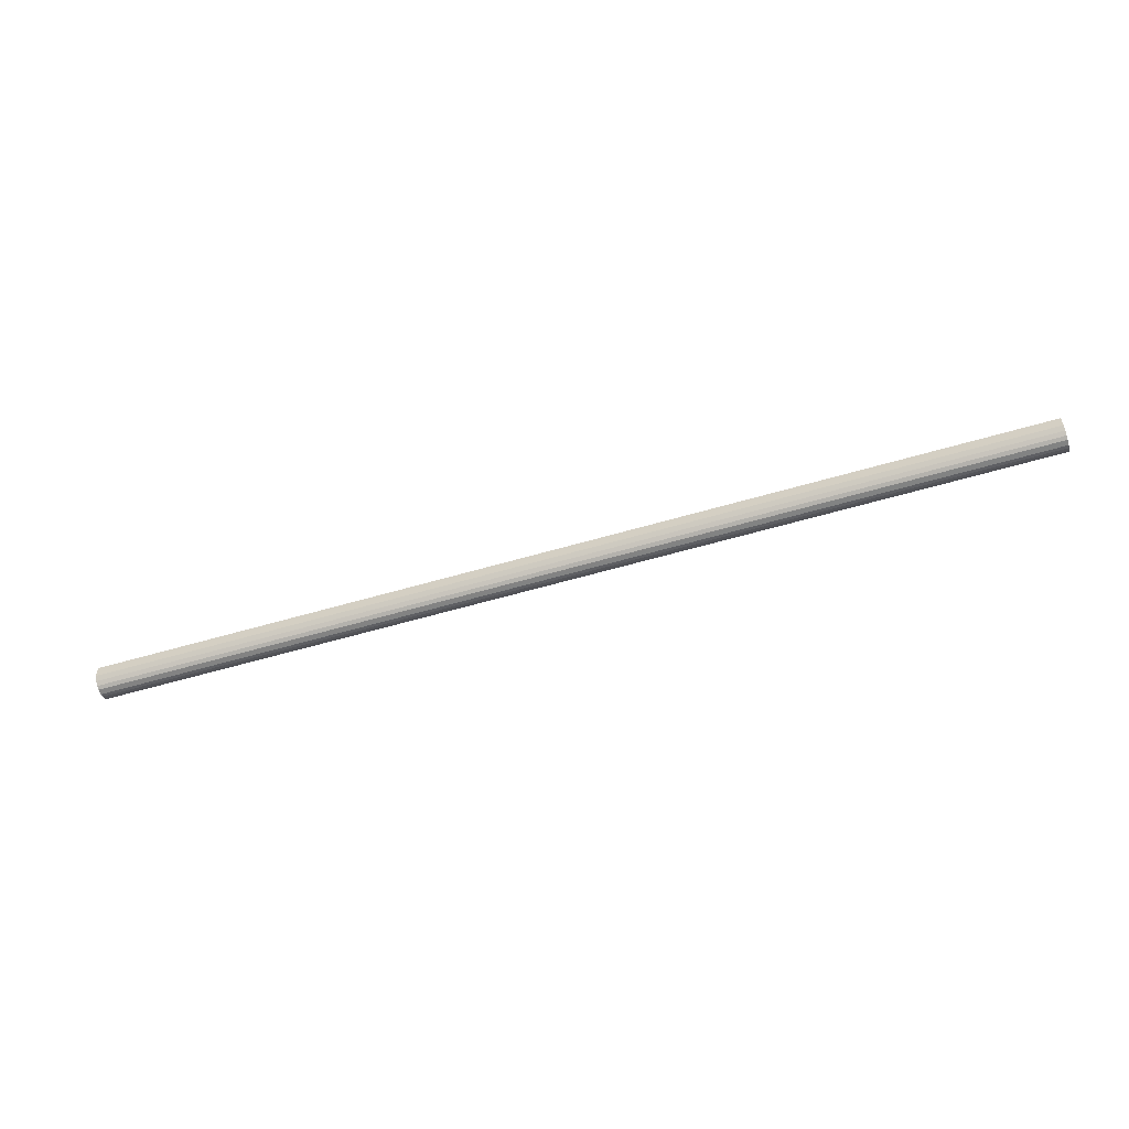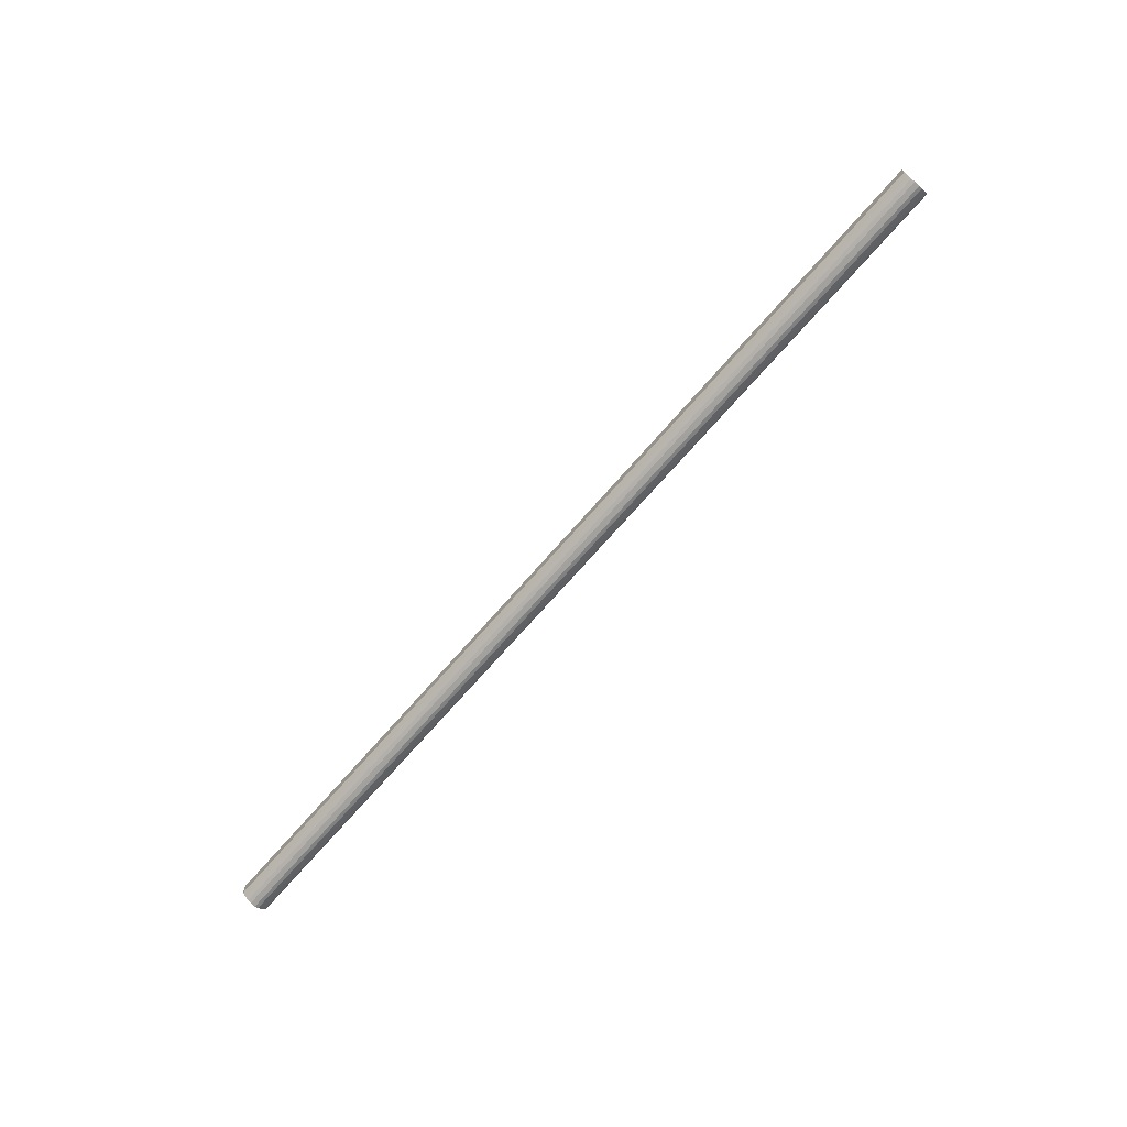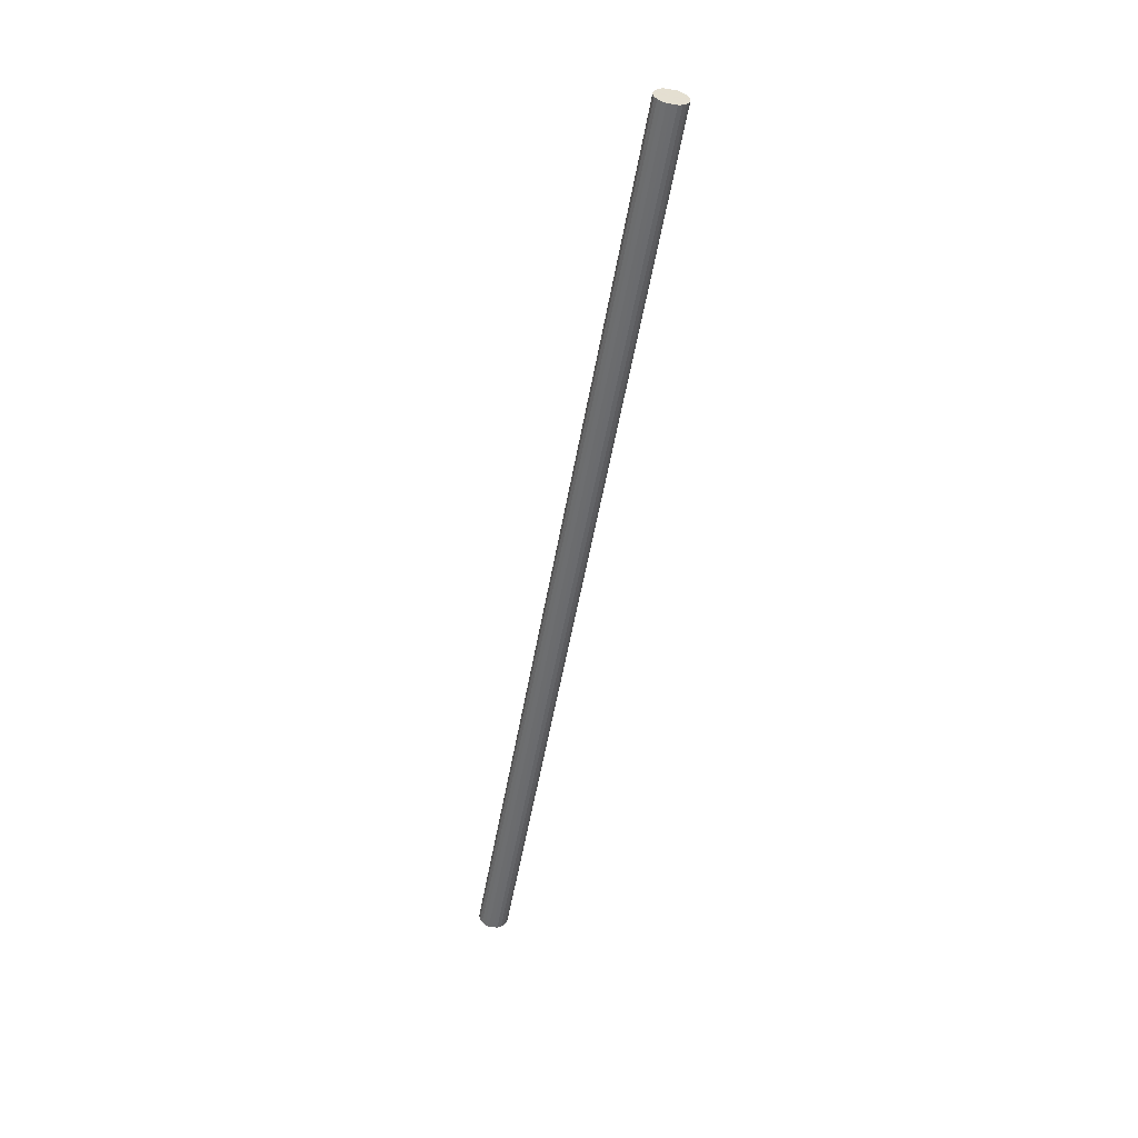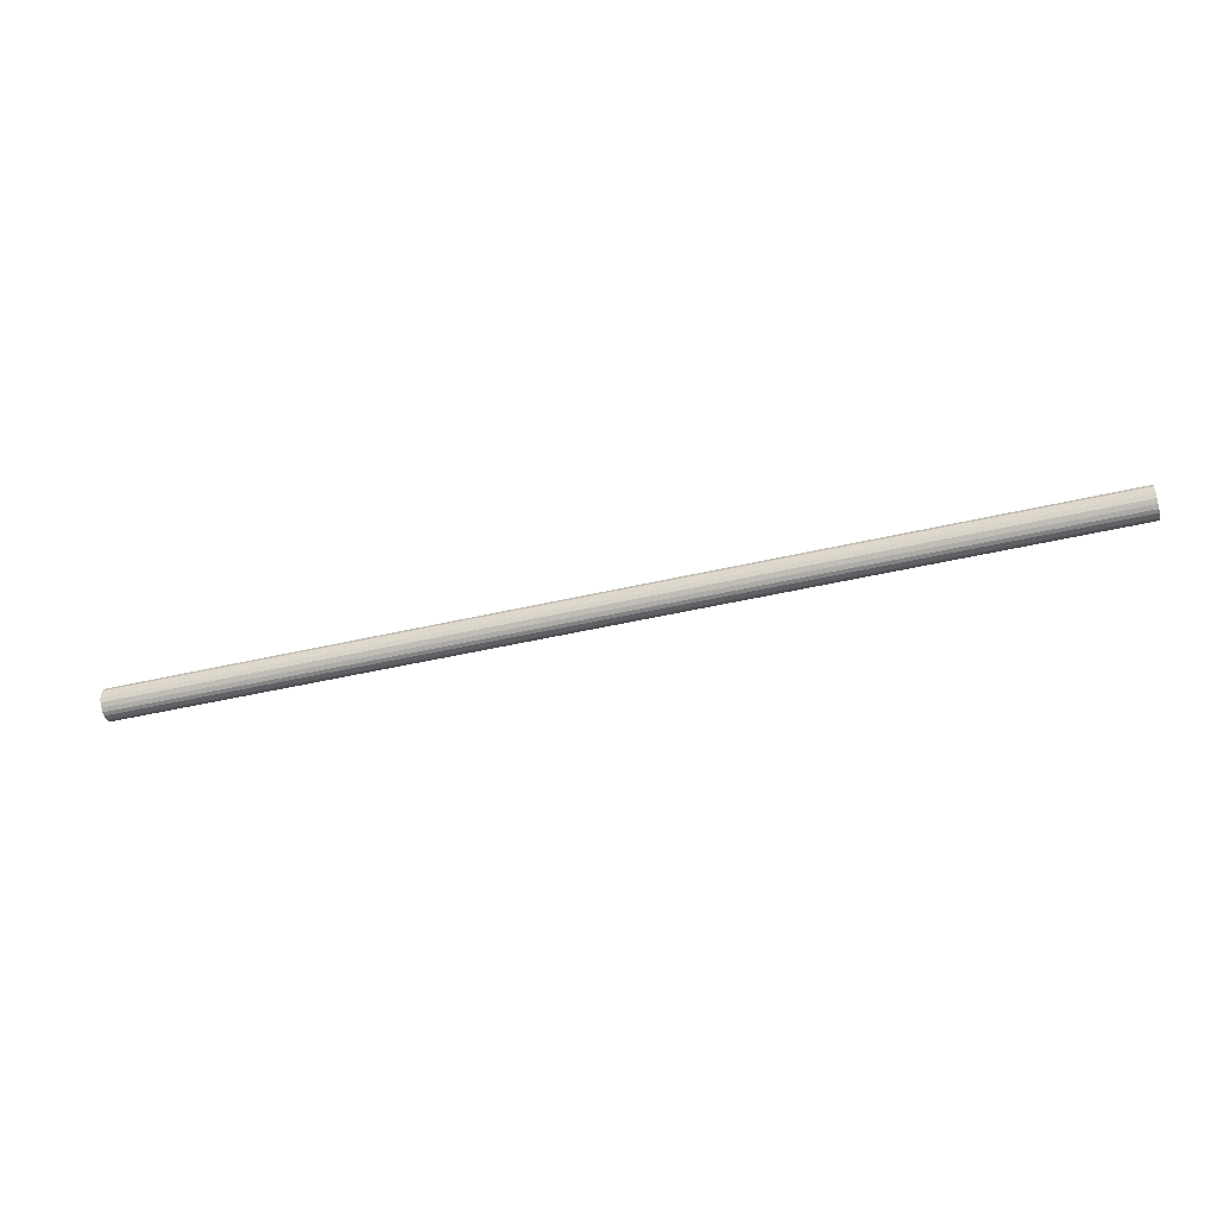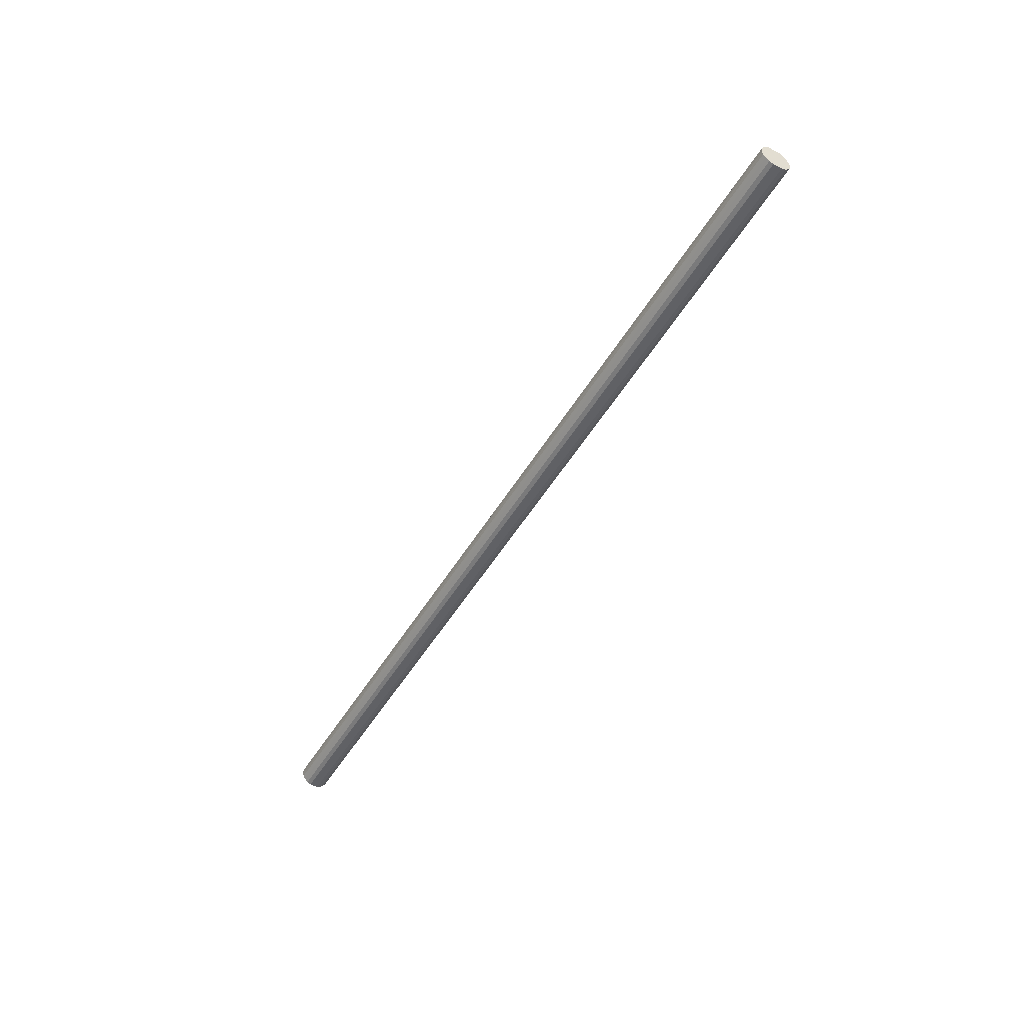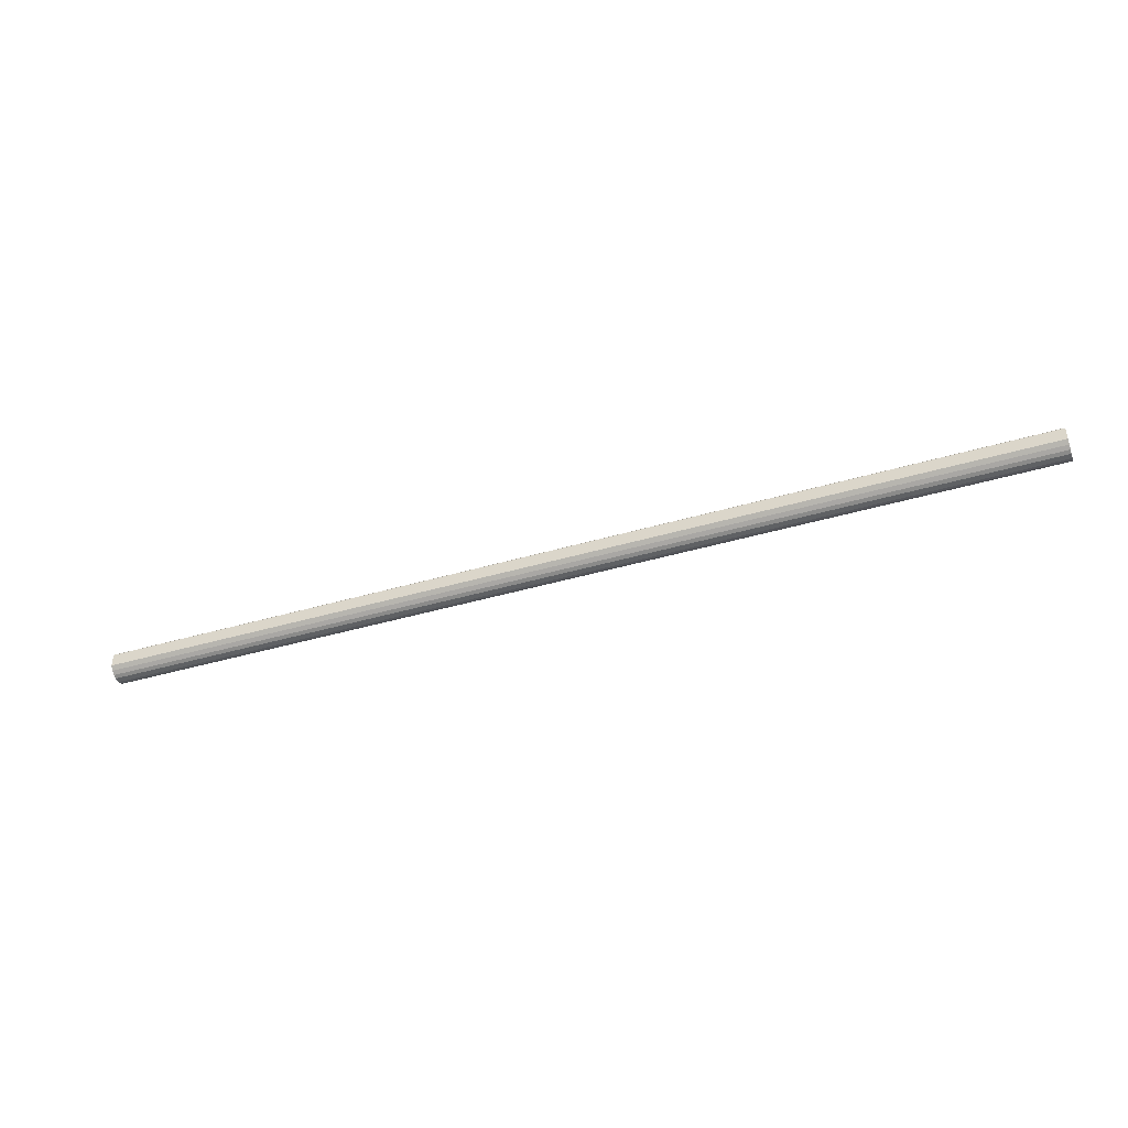
<metadata>
{"format":"obj","ext":"obj","renderer":"f3d","projection":"perspective","resolution":1024,"background":"white","views":[{"elev":-57.7,"azim":-163.0,"up":"+Z"},{"elev":-70.2,"azim":-130.9,"up":"+Z"},{"elev":-53.5,"azim":-99.9,"up":"+Y"},{"elev":-47.0,"azim":14.8,"up":"+Z"},{"elev":-49.9,"azim":-119.7,"up":"+Y"},{"elev":-41.9,"azim":-160.5,"up":"+Z"}]}
</metadata>
<code>
o 24813
v 2225 1883 14.26
v 2225 1883 14.23
v 2230 1883 14.26
v 2225 1883 14.21
v 2230 1883 14.23
v 2225 1883 14.28
v 2230 1883 14.28
v 2225 1883 14.19
v 2230 1883 14.21
v 2225 1883 14.31
v 2230 1883 14.31
v 2225 1883 14.18
v 2230 1883 14.19
v 2225 1883 14.33
v 2230 1883 14.33
v 2225 1883 14.18
v 2230 1883 14.18
v 2225 1883 14.34
v 2230 1883 14.34
v 2225 1883 14.18
v 2230 1883 14.18
v 2225 1883 14.34
v 2230 1883 14.34
v 2225 1883 14.19
v 2230 1883 14.18
v 2225 1883 14.34
v 2230 1883 14.34
v 2225 1883 14.2
v 2230 1883 14.19
v 2225 1883 14.33
v 2230 1883 14.33
v 2225 1883 14.22
v 2230 1883 14.2
v 2225 1883 14.32
v 2230 1883 14.32
v 2225 1883 14.25
v 2230 1883 14.22
v 2225 1883 14.3
v 2230 1883 14.3
v 2225 1883 14.27
v 2230 1883 14.25
v 2230 1883 14.27
v 2230 1883 14.26
v 2225 1883 14.23
v 2230 1883 14.23
v 2225 1883 14.21
v 2230 1883 14.21
v 2230 1883 14.28
v 2225 1883 14.26
v 2230 1883 14.31
v 2225 1883 14.28
v 2225 1883 14.19
v 2230 1883 14.19
v 2230 1883 14.33
v 2225 1883 14.31
v 2230 1883 14.34
v 2225 1883 14.33
v 2225 1883 14.18
v 2230 1883 14.18
v 2230 1883 14.34
v 2225 1883 14.34
v 2230 1883 14.34
v 2225 1883 14.34
v 2225 1883 14.18
v 2230 1883 14.18
v 2230 1883 14.33
v 2225 1883 14.34
v 2230 1883 14.32
v 2225 1883 14.33
v 2225 1883 14.18
v 2230 1883 14.18
v 2230 1883 14.3
v 2225 1883 14.32
v 2230 1883 14.27
v 2225 1883 14.3
v 2225 1883 14.19
v 2230 1883 14.19
v 2230 1883 14.25
v 2225 1883 14.27
v 2230 1883 14.22
v 2225 1883 14.25
v 2225 1883 14.2
v 2230 1883 14.2
v 2225 1883 14.22
v 2225 1883 14.26
v 2225 1883 14.23
v 2225 1883 14.26
v 2225 1883 14.21
v 2225 1883 14.28
v 2225 1883 14.19
v 2225 1883 14.31
v 2225 1883 14.18
v 2225 1883 14.33
v 2225 1883 14.18
v 2225 1883 14.34
v 2225 1883 14.18
v 2225 1883 14.34
v 2225 1883 14.19
v 2225 1883 14.34
v 2225 1883 14.2
v 2225 1883 14.33
v 2225 1883 14.22
v 2225 1883 14.32
v 2225 1883 14.25
v 2225 1883 14.3
v 2225 1883 14.27
v 2230 1883 14.26
v 2230 1883 14.26
v 2230 1883 14.23
v 2230 1883 14.28
v 2230 1883 14.21
v 2230 1883 14.31
v 2230 1883 14.19
v 2230 1883 14.33
v 2230 1883 14.18
v 2230 1883 14.34
v 2230 1883 14.18
v 2230 1883 14.34
v 2230 1883 14.18
v 2230 1883 14.34
v 2230 1883 14.19
v 2230 1883 14.33
v 2230 1883 14.2
v 2230 1883 14.32
v 2230 1883 14.22
v 2230 1883 14.3
v 2230 1883 14.25
v 2230 1883 14.27
f 1 2 3
f 2 4 5
f 6 1 7
f 4 8 9
f 10 6 11
f 8 12 13
f 14 10 15
f 12 16 17
f 18 14 19
f 16 20 21
f 22 18 23
f 20 24 25
f 26 22 27
f 24 28 29
f 30 26 31
f 28 32 33
f 34 30 35
f 32 36 37
f 38 34 39
f 36 40 41
f 40 38 42
f 43 44 45
f 45 46 47
f 48 49 43
f 50 51 48
f 47 52 53
f 54 55 50
f 56 57 54
f 53 58 59
f 60 61 56
f 62 63 60
f 59 64 65
f 66 67 62
f 68 69 66
f 65 70 71
f 72 73 68
f 74 75 72
f 71 76 77
f 78 79 74
f 80 81 78
f 77 82 83
f 83 84 80
f 85 86 87
f 85 88 86
f 85 87 89
f 85 90 88
f 85 89 91
f 85 92 90
f 85 91 93
f 85 94 92
f 85 93 95
f 85 96 94
f 85 95 97
f 85 98 96
f 85 97 99
f 85 100 98
f 85 99 101
f 85 102 100
f 85 101 103
f 85 104 102
f 85 103 105
f 85 106 104
f 85 105 106
f 107 108 109
f 107 110 108
f 107 109 111
f 107 112 110
f 107 111 113
f 107 114 112
f 107 113 115
f 107 116 114
f 107 115 117
f 107 118 116
f 107 117 119
f 107 120 118
f 107 119 121
f 107 122 120
f 107 121 123
f 107 124 122
f 107 123 125
f 107 126 124
f 107 125 127
f 107 128 126
f 107 127 128

</code>
